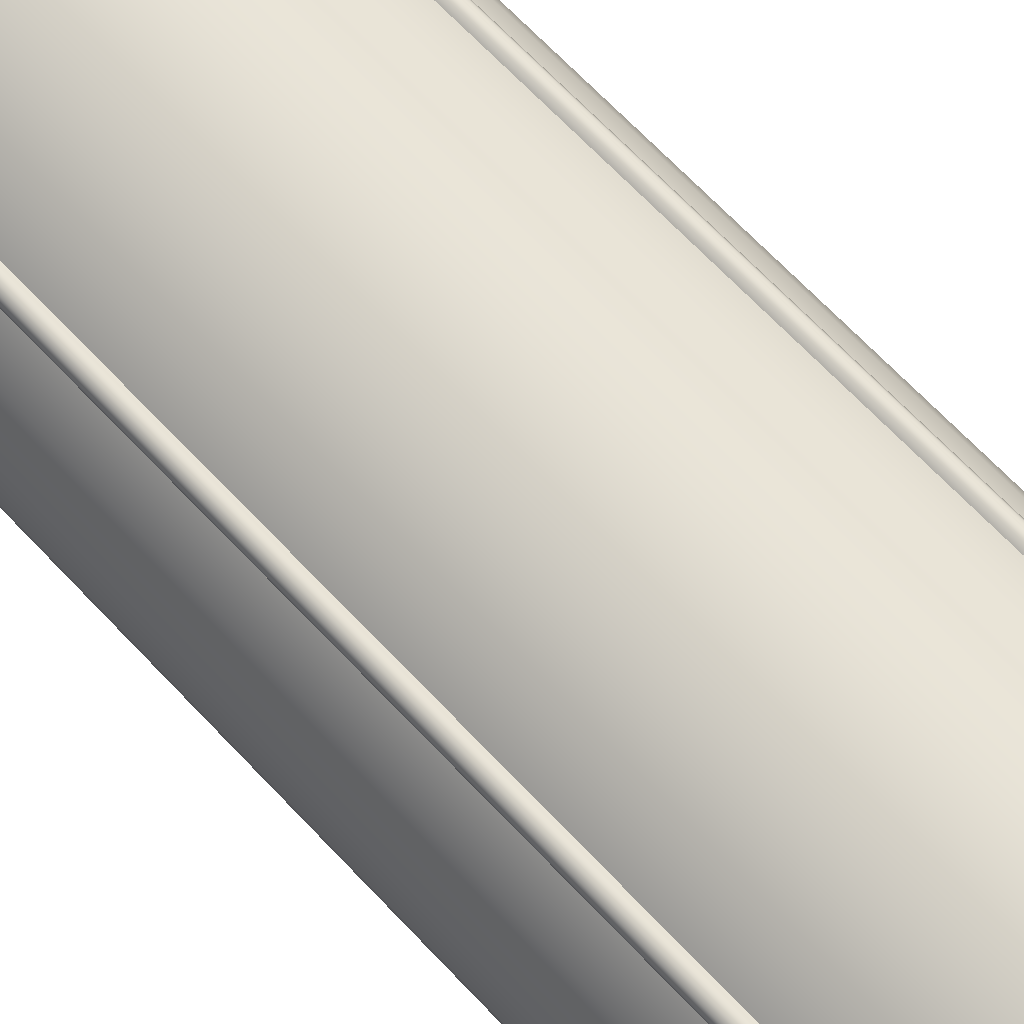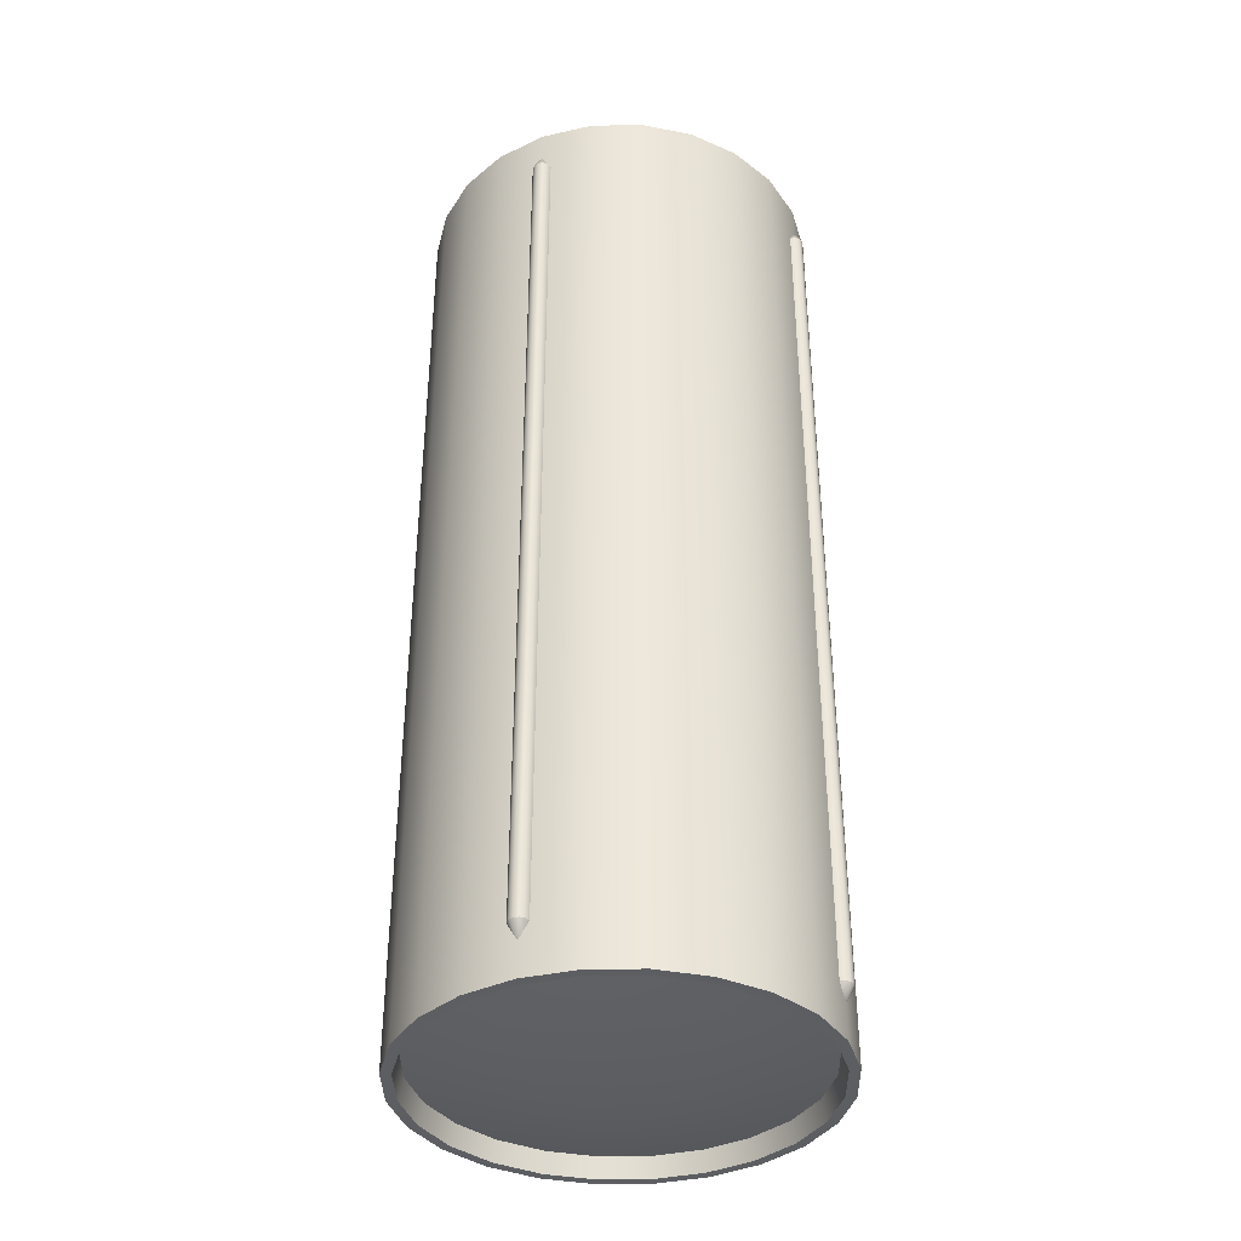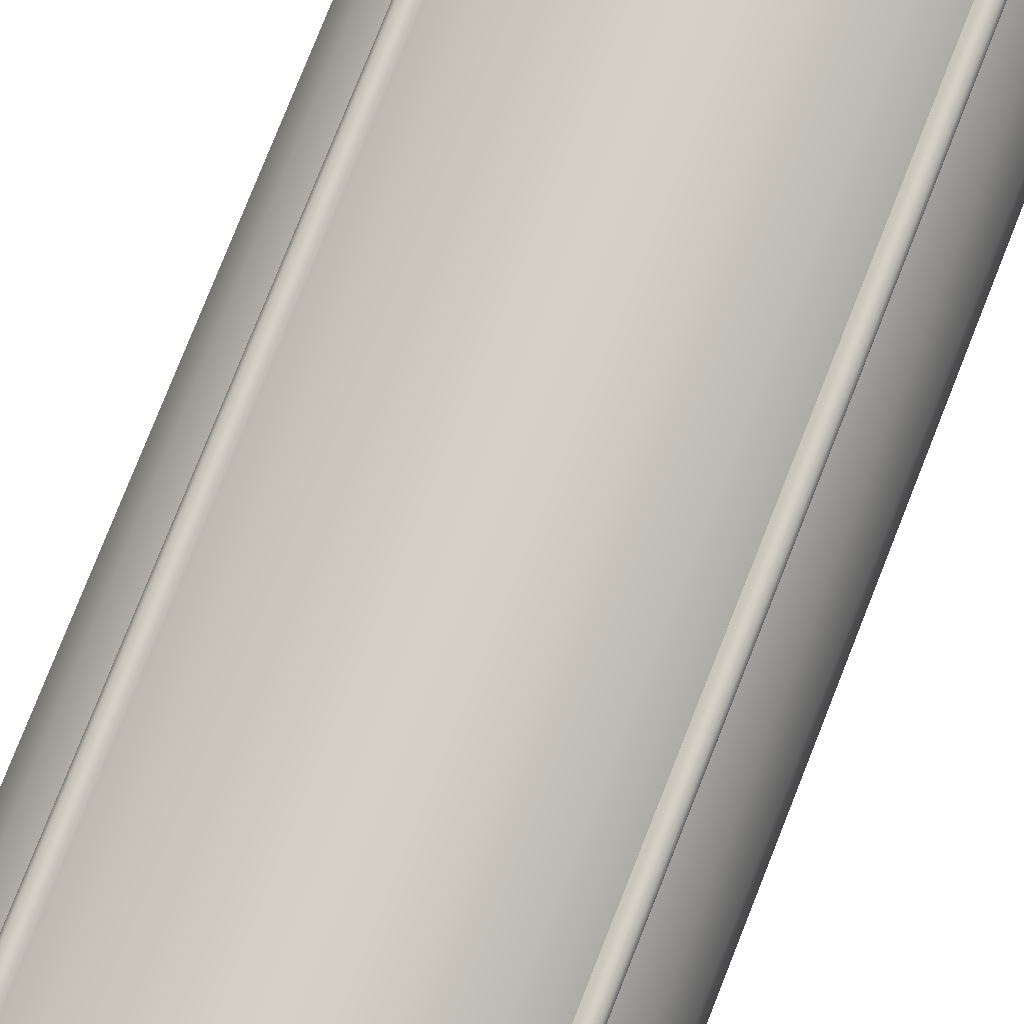
<metadata>
{"format":"obj","ext":"obj","renderer":"f3d","projection":"perspective","resolution":1024,"background":"white","views":[{"elev":69.8,"azim":-43.7,"up":"+Z"},{"elev":-37.6,"azim":-111.4,"up":"+Y"},{"elev":79.7,"azim":21.7,"up":"+Z"}]}
</metadata>
<code>
o ALV_2_LFO_1
v 1.25 3.05 8.384e-18
v 1.207 3.05 0.3235
v 1.083 3.05 0.625
v 0.8839 3.05 0.8839
v 0.625 3.05 1.083
v 0.3235 3.05 1.207
v 9.681e-08 3.05 1.25
v -0.3235 3.05 1.207
v -0.625 3.05 1.083
v -0.8839 3.05 0.8839
v -1.083 3.05 0.625
v -1.207 3.05 0.3235
v -1.25 3.05 1.615e-16
v -1.207 3.05 -0.3235
v -1.083 3.05 -0.625
v -0.8839 3.05 -0.8839
v -0.625 3.05 -1.083
v -0.3235 3.05 -1.207
v 9.681e-08 3.05 -1.25
v 0.3235 3.05 -1.207
v 0.625 3.05 -1.083
v 0.8839 3.05 -0.8839
v 1.083 3.05 -0.625
v 1.207 3.05 -0.3235
v 1.25 -3.05 8.384e-18
v 1.207 -3.05 0.3235
v 1.083 -3.05 0.625
v 0.8839 -3.05 0.8839
v 0.625 -3.05 1.083
v 0.3235 -3.05 1.207
v 9.681e-08 -3.05 1.25
v -0.3235 -3.05 1.207
v -0.625 -3.05 1.083
v -0.8839 -3.05 0.8839
v -1.083 -3.05 0.625
v -1.207 -3.05 0.3235
v -1.25 -3.05 1.615e-16
v -1.207 -3.05 -0.3235
v -1.083 -3.05 -0.625
v -0.8839 -3.05 -0.8839
v -0.625 -3.05 -1.083
v -0.3235 -3.05 -1.207
v 9.681e-08 -3.05 -1.25
v 0.3235 -3.05 -1.207
v 0.625 -3.05 -1.083
v 0.8839 -3.05 -0.8839
v 1.083 -3.05 -0.625
v 1.207 -3.05 -0.3235
v 0.8359 2.74 0.9207
v 0.9207 2.74 0.8359
v 0.9363 2.74 0.8628
v 0.9363 2.74 0.8938
v 0.9207 2.74 0.9207
v 0.8938 2.74 0.9363
v 0.8628 2.74 0.9363
v 0.8359 -2.74 0.9207
v 0.9207 -2.74 0.8359
v 0.9363 -2.74 0.8628
v 0.9363 -2.74 0.8938
v 0.9207 -2.74 0.9207
v 0.8938 -2.74 0.9363
v 0.8628 -2.74 0.9363
v 0.8839 2.84 0.8839
v 0.8839 -2.84 0.8839
v -0.9207 2.74 0.8359
v -0.8359 2.74 0.9207
v -0.8628 2.74 0.9363
v -0.8938 2.74 0.9363
v -0.9207 2.74 0.9207
v -0.9363 2.74 0.8938
v -0.9363 2.74 0.8628
v -0.9207 -2.74 0.8359
v -0.8359 -2.74 0.9207
v -0.8628 -2.74 0.9363
v -0.8938 -2.74 0.9363
v -0.9207 -2.74 0.9207
v -0.9363 -2.74 0.8938
v -0.9363 -2.74 0.8628
v -0.8839 2.84 0.8839
v -0.8839 -2.84 0.8839
v 0.9207 2.74 -0.8359
v 0.8359 2.74 -0.9207
v 0.8628 2.74 -0.9363
v 0.8938 2.74 -0.9363
v 0.9207 2.74 -0.9207
v 0.9363 2.74 -0.8938
v 0.9363 2.74 -0.8628
v 0.9207 -2.74 -0.8359
v 0.8359 -2.74 -0.9207
v 0.8628 -2.74 -0.9363
v 0.8938 -2.74 -0.9363
v 0.9207 -2.74 -0.9207
v 0.9363 -2.74 -0.8938
v 0.9363 -2.74 -0.8628
v 0.8839 2.84 -0.8839
v 0.8839 -2.84 -0.8839
v -0.8359 2.74 -0.9207
v -0.9207 2.74 -0.8359
v -0.9363 2.74 -0.8628
v -0.9363 2.74 -0.8938
v -0.9207 2.74 -0.9207
v -0.8938 2.74 -0.9363
v -0.8628 2.74 -0.9363
v -0.8359 -2.74 -0.9207
v -0.9207 -2.74 -0.8359
v -0.9363 -2.74 -0.8628
v -0.9363 -2.74 -0.8938
v -0.9207 -2.74 -0.9207
v -0.8938 -2.74 -0.9363
v -0.8628 -2.74 -0.9363
v -0.8839 2.84 -0.8839
v -0.8839 -2.84 -0.8839
v 1.147 3.05 0.3073
v 1.188 3.05 1.016e-17
v 1.147 3.05 -0.3073
v 1.028 3.05 -0.5938
v 0.8397 3.05 -0.8397
v 0.5938 3.05 -1.028
v 0.3073 3.05 -1.147
v 9.681e-08 3.05 -1.188
v -0.3073 3.05 -1.147
v -0.5937 3.05 -1.028
v -0.8397 3.05 -0.8397
v -1.028 3.05 -0.5938
v -1.147 3.05 -0.3073
v -1.187 3.05 1.556e-16
v -1.147 3.05 0.3073
v -1.028 3.05 0.5938
v -0.8397 3.05 0.8397
v -0.5937 3.05 1.028
v -0.3073 3.05 1.147
v 9.681e-08 3.05 1.188
v 0.3073 3.05 1.147
v 0.5938 3.05 1.028
v 0.8397 3.05 0.8397
v 1.028 3.05 0.5938
v 1.147 -3.05 -0.3073
v 1.188 -3.05 8.081e-18
v 1.147 -3.05 0.3073
v 1.028 -3.05 0.5938
v 0.8397 -3.05 0.8397
v 0.5938 -3.05 1.028
v 0.3073 -3.05 1.147
v 9.681e-08 -3.05 1.188
v -0.3073 -3.05 1.147
v -0.5937 -3.05 1.028
v -0.8397 -3.05 0.8397
v -1.028 -3.05 0.5938
v -1.147 -3.05 0.3073
v -1.187 -3.05 1.535e-16
v -1.147 -3.05 -0.3073
v -1.028 -3.05 -0.5938
v -0.8397 -3.05 -0.8397
v -0.5937 -3.05 -1.028
v -0.3073 -3.05 -1.147
v 9.681e-08 -3.05 -1.188
v 0.3073 -3.05 -1.147
v 0.5938 -3.05 -1.028
v 0.8397 -3.05 -0.8397
v 1.028 -3.05 -0.5938
v 1.117 2.925 0.2993
v 1.156 2.925 3.576e-17
v 1.117 2.925 -0.2993
v 1.001 2.925 -0.5781
v 0.8176 2.925 -0.8176
v 0.5781 2.925 -1.001
v 0.2993 2.925 -1.117
v 9.681e-08 2.925 -1.156
v -0.2993 2.925 -1.117
v -0.5781 2.925 -1.001
v -0.8176 2.925 -0.8176
v -1.001 2.925 -0.5781
v -1.117 2.925 -0.2993
v -1.156 2.925 1.16e-16
v -1.117 2.925 0.2993
v -1.001 2.925 0.5781
v -0.8176 2.925 0.8176
v -0.5781 2.925 1.001
v -0.2993 2.925 1.117
v 9.681e-08 2.925 1.156
v 0.2993 2.925 1.117
v 0.5781 2.925 1.001
v 0.8176 2.925 0.8176
v 1.001 2.925 0.5781
v 0.7759 2.987 0.2079
v 0.8032 2.987 2.972e-17
v 0.7759 2.987 -0.2079
v 0.6956 2.987 -0.4016
v 0.568 2.987 -0.568
v 0.4016 2.987 -0.6956
v 0.2079 2.987 -0.7759
v 9.681e-08 2.987 -0.8032
v -0.2079 2.987 -0.7759
v -0.4016 2.987 -0.6956
v -0.568 2.987 -0.568
v -0.6956 2.987 -0.4016
v -0.7759 2.987 -0.2079
v -0.8032 2.987 -1.499e-16
v -0.7759 2.987 0.2079
v -0.6956 2.987 0.4016
v -0.568 2.987 0.568
v -0.4016 2.987 0.6956
v -0.2079 2.987 0.7759
v 9.681e-08 2.987 0.8032
v 0.2079 2.987 0.7759
v 0.4016 2.987 0.6956
v 0.568 2.987 0.568
v 0.6956 2.987 0.4016
v 0.4349 3.019 0.1165
v 0.4502 3.019 -1.162e-16
v 0.4349 3.019 -0.1165
v 0.3899 3.019 -0.2251
v 0.3183 3.019 -0.3183
v 0.2251 3.019 -0.3899
v 0.1165 3.019 -0.4349
v 9.681e-08 3.019 -0.4502
v -0.1165 3.019 -0.4349
v -0.2251 3.019 -0.3899
v -0.3183 3.019 -0.3183
v -0.3899 3.019 -0.2251
v -0.4349 3.019 -0.1165
v -0.4502 3.019 -3.897e-16
v -0.4349 3.019 0.1165
v -0.3899 3.019 0.2251
v -0.3183 3.019 0.3183
v -0.2251 3.019 0.3899
v -0.1165 3.019 0.4349
v 9.681e-08 3.019 0.4502
v 0.1165 3.019 0.4349
v 0.2251 3.019 0.3899
v 0.3183 3.019 0.3183
v 0.3899 3.019 0.2251
v 9.681e-08 3.034 -9.447e-17
v -1.117 -2.925 0.2993
v -1.156 -2.925 1.04e-16
v -1.117 -2.925 -0.2993
v -1.001 -2.925 -0.5781
v -0.8176 -2.925 -0.8176
v -0.5781 -2.925 -1.001
v -0.2993 -2.925 -1.117
v 9.681e-08 -2.925 -1.156
v 0.2993 -2.925 -1.117
v 0.5781 -2.925 -1.001
v 0.8176 -2.925 -0.8176
v 1.001 -2.925 -0.5781
v 1.117 -2.925 -0.2993
v 1.156 -2.925 4.266e-17
v 1.117 -2.925 0.2993
v 1.001 -2.925 0.5781
v 0.8176 -2.925 0.8176
v 0.5781 -2.925 1.001
v 0.2993 -2.925 1.117
v 9.681e-08 -2.925 1.156
v -0.2993 -2.925 1.117
v -0.5781 -2.925 1.001
v -0.8176 -2.925 0.8176
v -1.001 -2.925 0.5781
v -0.7759 -2.987 0.2079
v -0.8032 -2.987 2.972e-17
v -0.7759 -2.987 -0.2079
v -0.6956 -2.987 -0.4016
v -0.568 -2.987 -0.568
v -0.4016 -2.987 -0.6956
v -0.2079 -2.987 -0.7759
v 9.681e-08 -2.987 -0.8032
v 0.2079 -2.987 -0.7759
v 0.4016 -2.987 -0.6956
v 0.568 -2.987 -0.568
v 0.6956 -2.987 -0.4016
v 0.7759 -2.987 -0.2079
v 0.8032 -2.987 -1.499e-16
v 0.7759 -2.987 0.2079
v 0.6956 -2.987 0.4016
v 0.568 -2.987 0.568
v 0.4016 -2.987 0.6956
v 0.2079 -2.987 0.7759
v 9.681e-08 -2.987 0.8032
v -0.2079 -2.987 0.7759
v -0.4016 -2.987 0.6956
v -0.568 -2.987 0.568
v -0.6956 -2.987 0.4016
v -0.4349 -3.019 0.1165
v -0.4502 -3.019 -1.162e-16
v -0.4349 -3.019 -0.1165
v -0.3899 -3.019 -0.2251
v -0.3183 -3.019 -0.3183
v -0.2251 -3.019 -0.3899
v -0.1165 -3.019 -0.4349
v 9.681e-08 -3.019 -0.4502
v 0.1165 -3.019 -0.4349
v 0.2251 -3.019 -0.3899
v 0.3183 -3.019 -0.3183
v 0.3899 -3.019 -0.2251
v 0.4349 -3.019 -0.1165
v 0.4502 -3.019 -3.897e-16
v 0.4349 -3.019 0.1165
v 0.3899 -3.019 0.2251
v 0.3183 -3.019 0.3183
v 0.2251 -3.019 0.3899
v 0.1165 -3.019 0.4349
v 9.681e-08 -3.019 0.4502
v -0.1165 -3.019 0.4349
v -0.2251 -3.019 0.3899
v -0.3183 -3.019 0.3183
v -0.3899 -3.019 0.2251
v 9.681e-08 -3.034 -9.447e-17
v 1.207 1.78 -0.3235
v 1.083 1.78 -0.625
v 0.8839 1.78 -0.8839
v 0.625 1.78 -1.083
v 0.3235 1.78 -1.207
v 9.681e-08 1.78 -1.25
v -0.3235 1.78 -1.207
v -0.625 1.78 -1.083
v -0.8839 1.78 -0.8839
v -1.083 1.78 -0.625
v -1.207 1.78 -0.3235
v -1.25 1.78 1.615e-16
v -1.207 1.78 0.3235
v -1.083 1.78 0.625
v -0.8839 1.78 0.8839
v -0.625 1.78 1.083
v -0.3235 1.78 1.207
v 9.681e-08 1.78 1.25
v 0.3235 1.78 1.207
v 0.625 1.78 1.083
v 0.8839 1.78 0.8839
v 1.083 1.78 0.625
v 1.207 1.78 0.3235
v 1.25 1.78 8.384e-18
v 1.25 -0.635 8.384e-18
v 1.207 -0.635 0.3235
v 1.083 -0.635 0.625
v 0.8839 -0.635 0.8839
v 0.625 -0.635 1.083
v 0.3235 -0.635 1.207
v 9.681e-08 -0.635 1.25
v -0.3235 -0.635 1.207
v -0.625 -0.635 1.083
v -0.8839 -0.635 0.8839
v -1.083 -0.635 0.625
v -1.207 -0.635 0.3235
v -1.25 -0.635 1.615e-16
v -1.207 -0.635 -0.3235
v -1.083 -0.635 -0.625
v -0.8839 -0.635 -0.8839
v -0.625 -0.635 -1.083
v -0.3235 -0.635 -1.207
v 9.681e-08 -0.635 -1.25
v 0.3235 -0.635 -1.207
v 0.625 -0.635 -1.083
v 0.8839 -0.635 -0.8839
v 1.083 -0.635 -0.625
v 1.207 -0.635 -0.3235
g ALV_2_LFO_1_ALV_2_LFO_1_auv
f 1 114 113 2
f 3 136 135 4
f 6 133 132 7
f 8 131 130 9
f 11 128 127 12
f 13 126 125 14
f 16 123 122 17
f 19 120 119 20
f 22 117 116 23
f 26 139 138 25
f 28 141 140 27
f 30 143 142 29
f 32 145 144 31
f 34 147 146 33
f 36 149 148 35
f 38 151 150 37
f 40 153 152 39
f 42 155 154 41
f 44 157 156 43
f 46 159 158 45
f 48 137 160 47
f 49 56 62 55
f 50 63 51
f 51 58 57 50
f 51 63 52
f 52 59 58 51
f 52 63 53
f 53 60 59 52
f 53 63 54
f 54 61 60 53
f 54 63 55
f 55 62 61 54
f 55 63 49
f 56 64 62
f 58 64 57
f 59 64 58
f 60 64 59
f 61 64 60
f 62 64 61
f 65 72 78 71
f 66 79 67
f 67 74 73 66
f 67 79 68
f 68 75 74 67
f 68 79 69
f 69 76 75 68
f 69 79 70
f 70 77 76 69
f 70 79 71
f 71 78 77 70
f 71 79 65
f 72 80 78
f 74 80 73
f 75 80 74
f 76 80 75
f 77 80 76
f 78 80 77
f 81 88 94 87
f 82 95 83
f 83 90 89 82
f 83 95 84
f 84 91 90 83
f 84 95 85
f 85 92 91 84
f 85 95 86
f 86 93 92 85
f 86 95 87
f 87 94 93 86
f 87 95 81
f 88 96 94
f 90 96 89
f 91 96 90
f 92 96 91
f 93 96 92
f 94 96 93
f 97 104 110 103
f 98 111 99
f 99 106 105 98
f 99 111 100
f 100 107 106 99
f 100 111 101
f 101 108 107 100
f 101 111 102
f 102 109 108 101
f 102 111 103
f 103 110 109 102
f 103 111 97
f 104 112 110
f 106 112 105
f 107 112 106
f 108 112 107
f 109 112 108
f 110 112 109
f 161 185 208 184
f 162 186 185 161
f 163 187 186 162
f 164 188 187 163
f 165 189 188 164
f 166 190 189 165
f 167 191 190 166
f 168 192 191 167
f 169 193 192 168
f 170 194 193 169
f 171 195 194 170
f 172 196 195 171
f 173 197 196 172
f 174 198 197 173
f 175 199 198 174
f 176 200 199 175
f 177 201 200 176
f 178 202 201 177
f 179 203 202 178
f 180 204 203 179
f 181 205 204 180
f 182 206 205 181
f 183 207 206 182
f 184 208 207 183
f 185 209 232 208
f 186 210 209 185
f 187 211 210 186
f 188 212 211 187
f 189 213 212 188
f 190 214 213 189
f 191 215 214 190
f 192 216 215 191
f 193 217 216 192
f 194 218 217 193
f 195 219 218 194
f 196 220 219 195
f 197 221 220 196
f 198 222 221 197
f 199 223 222 198
f 200 224 223 199
f 201 225 224 200
f 202 226 225 201
f 203 227 226 202
f 204 228 227 203
f 205 229 228 204
f 206 230 229 205
f 207 231 230 206
f 208 232 231 207
f 209 233 232
f 210 233 209
f 211 233 210
f 212 233 211
f 213 233 212
f 214 233 213
f 215 233 214
f 216 233 215
f 217 233 216
f 218 233 217
f 219 233 218
f 220 233 219
f 221 233 220
f 222 233 221
f 223 233 222
f 224 233 223
f 225 233 224
f 226 233 225
f 227 233 226
f 228 233 227
f 229 233 228
f 230 233 229
f 231 233 230
f 232 233 231
f 234 258 281 257
f 235 259 258 234
f 236 260 259 235
f 237 261 260 236
f 238 262 261 237
f 239 263 262 238
f 240 264 263 239
f 241 265 264 240
f 242 266 265 241
f 243 267 266 242
f 244 268 267 243
f 245 269 268 244
f 246 270 269 245
f 247 271 270 246
f 248 272 271 247
f 249 273 272 248
f 250 274 273 249
f 251 275 274 250
f 252 276 275 251
f 253 277 276 252
f 254 278 277 253
f 255 279 278 254
f 256 280 279 255
f 257 281 280 256
f 258 282 305 281
f 259 283 282 258
f 260 284 283 259
f 261 285 284 260
f 262 286 285 261
f 263 287 286 262
f 264 288 287 263
f 265 289 288 264
f 266 290 289 265
f 267 291 290 266
f 268 292 291 267
f 269 293 292 268
f 270 294 293 269
f 271 295 294 270
f 272 296 295 271
f 273 297 296 272
f 274 298 297 273
f 275 299 298 274
f 276 300 299 275
f 277 301 300 276
f 278 302 301 277
f 279 303 302 278
f 280 304 303 279
f 281 305 304 280
f 282 306 305
f 283 306 282
f 284 306 283
f 285 306 284
f 286 306 285
f 287 306 286
f 288 306 287
f 289 306 288
f 290 306 289
f 291 306 290
f 292 306 291
f 293 306 292
f 294 306 293
f 295 306 294
f 296 306 295
f 297 306 296
f 298 306 297
f 299 306 298
f 300 306 299
f 301 306 300
f 302 306 301
f 303 306 302
f 304 306 303
f 305 306 304
f 2 113 136 3
f 5 134 133 6
f 7 132 131 8
f 9 130 129 10
f 12 127 126 13
f 15 124 123 16
f 17 122 121 18
f 21 118 117 22
f 23 116 115 24
f 25 138 137 48
f 27 140 139 26
f 29 142 141 28
f 31 144 143 30
f 33 146 145 32
f 35 148 147 34
f 37 150 149 36
f 39 152 151 38
f 41 154 153 40
f 43 156 155 42
f 45 158 157 44
f 47 160 159 46
f 4 135 134 5
f 10 129 128 11
f 14 125 124 15
f 18 121 120 19
f 20 119 118 21
f 24 115 114 1
f 137 246 245 160
f 138 247 246 137
f 139 248 247 138
f 140 249 248 139
f 141 250 249 140
f 142 251 250 141
f 143 252 251 142
f 144 253 252 143
f 145 254 253 144
f 146 255 254 145
f 147 256 255 146
f 148 257 256 147
f 149 234 257 148
f 150 235 234 149
f 151 236 235 150
f 152 237 236 151
f 153 238 237 152
f 154 239 238 153
f 155 240 239 154
f 156 241 240 155
f 157 242 241 156
f 158 243 242 157
f 159 244 243 158
f 160 245 244 159
f 1 330 307 24
f 2 329 330 1
f 3 328 329 2
f 4 327 328 3
f 5 326 327 4
f 6 325 326 5
f 7 324 325 6
f 8 323 324 7
f 9 322 323 8
f 10 321 322 9
f 11 320 321 10
f 12 319 320 11
f 13 318 319 12
f 14 317 318 13
f 15 316 317 14
f 16 315 316 15
f 17 314 315 16
f 18 313 314 17
f 19 312 313 18
f 20 311 312 19
f 21 310 311 20
f 22 309 310 21
f 23 308 309 22
f 24 307 308 23
f 25 331 332 26
f 26 332 333 27
f 27 333 334 28
f 28 334 335 29
f 29 335 336 30
f 30 336 337 31
f 31 337 338 32
f 32 338 339 33
f 33 339 340 34
f 34 340 341 35
f 35 341 342 36
f 36 342 343 37
f 37 343 344 38
f 38 344 345 39
f 39 345 346 40
f 40 346 347 41
f 41 347 348 42
f 42 348 349 43
f 43 349 350 44
f 44 350 351 45
f 45 351 352 46
f 46 352 353 47
f 47 353 354 48
f 48 354 331 25
f 113 161 184 136
f 114 162 161 113
f 115 163 162 114
f 116 164 163 115
f 117 165 164 116
f 118 166 165 117
f 119 167 166 118
f 120 168 167 119
f 121 169 168 120
f 122 170 169 121
f 123 171 170 122
f 124 172 171 123
f 125 173 172 124
f 126 174 173 125
f 127 175 174 126
f 128 176 175 127
f 129 177 176 128
f 130 178 177 129
f 131 179 178 130
f 132 180 179 131
f 133 181 180 132
f 134 182 181 133
f 135 183 182 134
f 136 184 183 135
f 307 330 331 354
f 332 331 330 329
f 333 332 329 328
f 334 333 328 327
f 335 334 327 326
f 336 335 326 325
f 337 336 325 324
f 338 337 324 323
f 339 338 323 322
f 340 339 322 321
f 341 340 321 320
f 342 341 320 319
f 343 342 319 318
f 344 343 318 317
f 345 344 317 316
f 346 345 316 315
f 347 346 315 314
f 348 347 314 313
f 349 348 313 312
f 350 349 312 311
f 351 350 311 310
f 352 351 310 309
f 353 352 309 308
f 354 353 308 307

</code>
